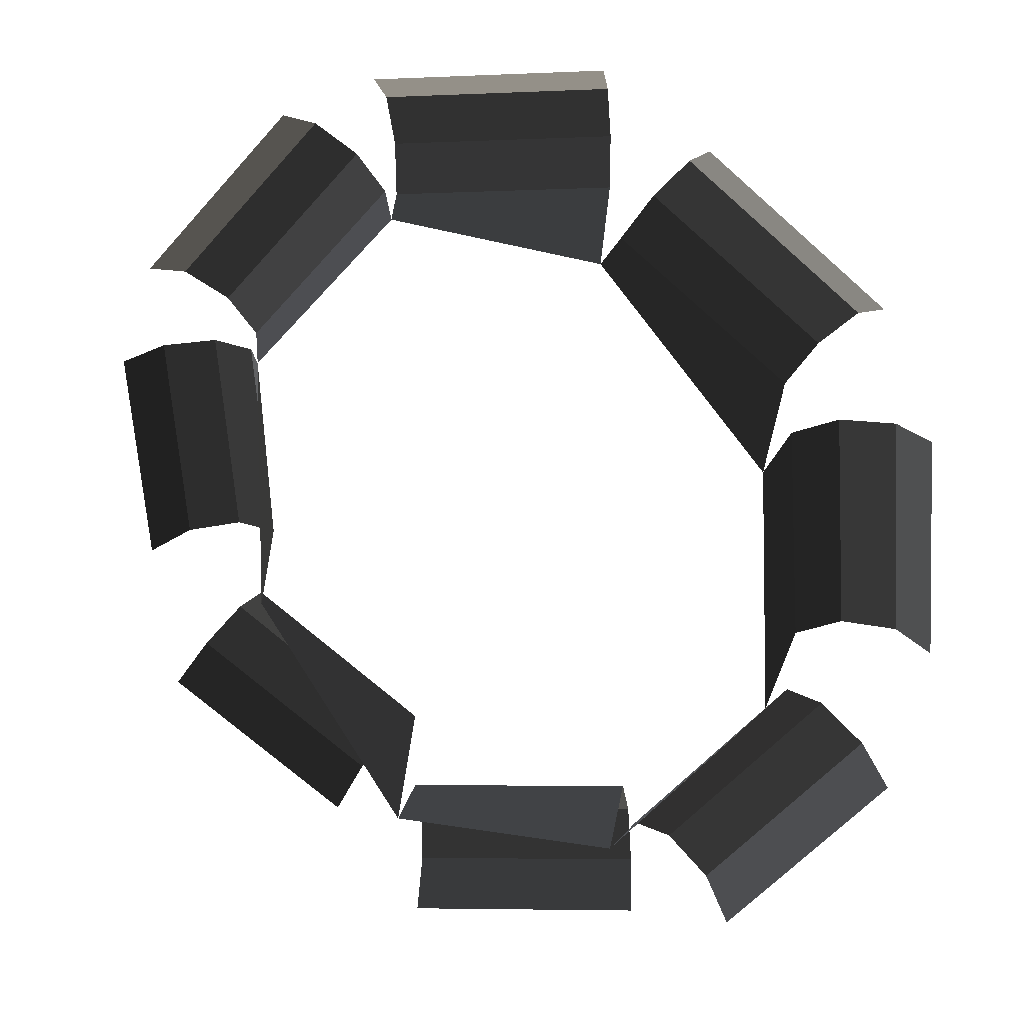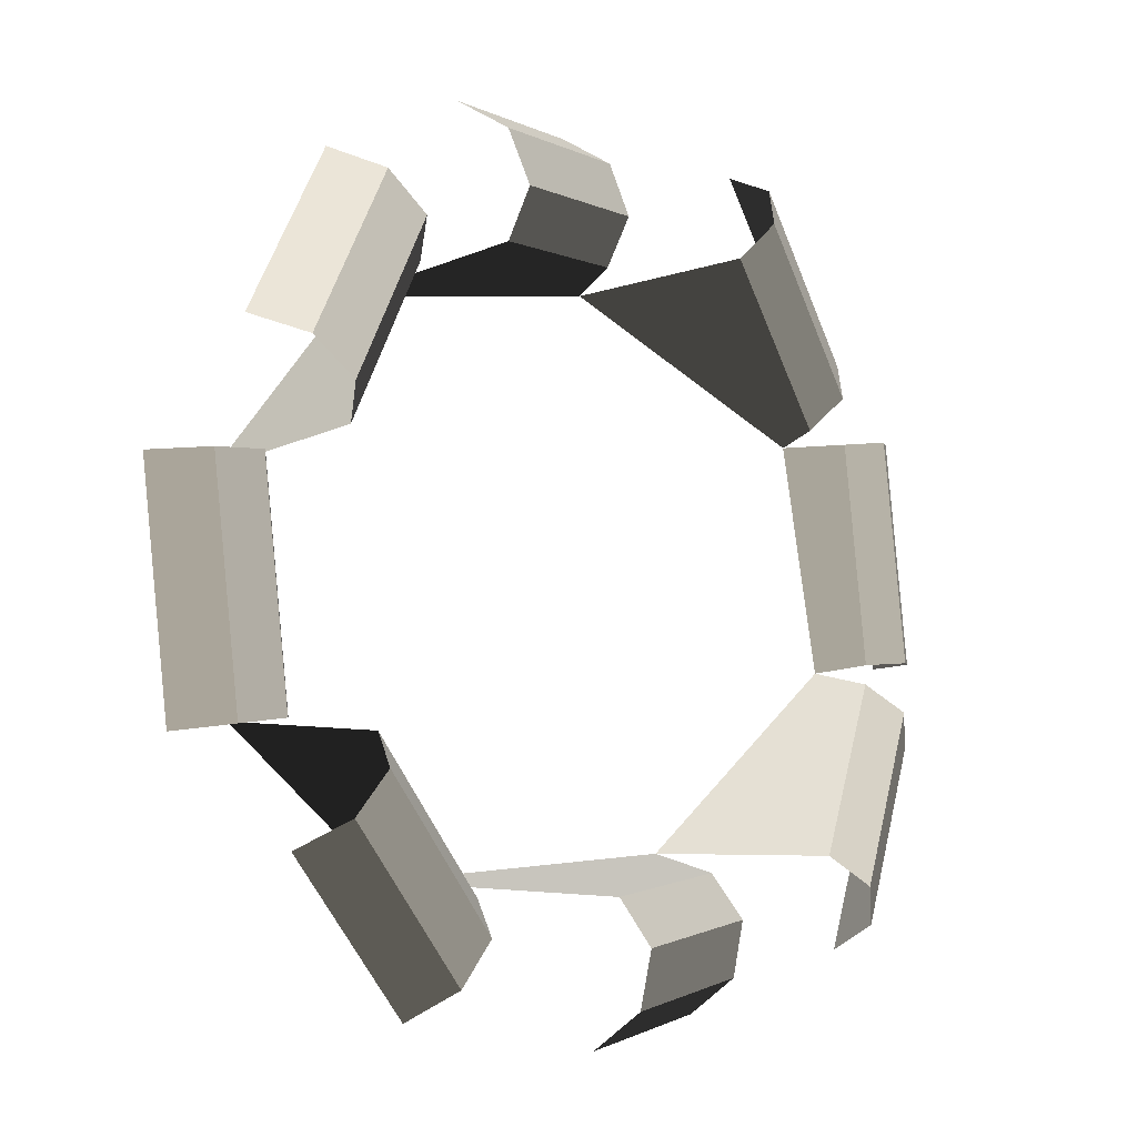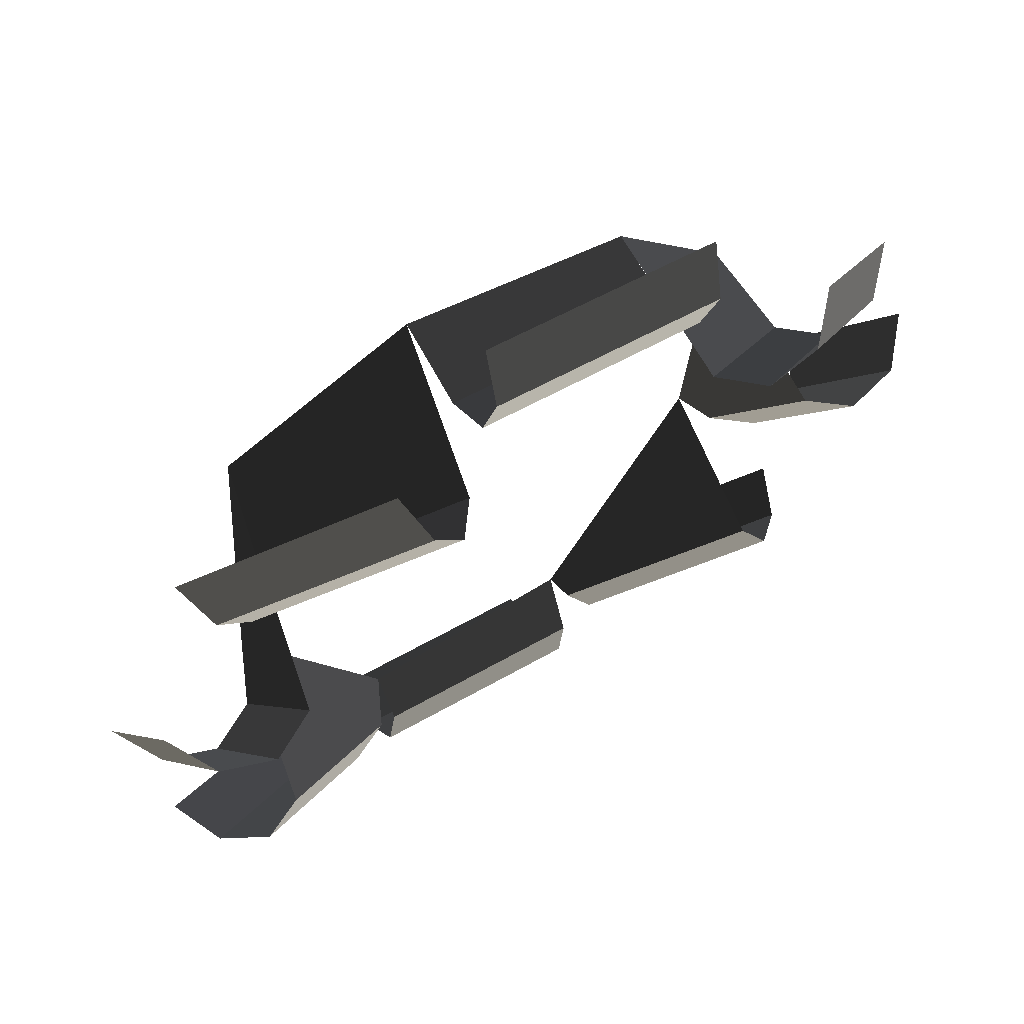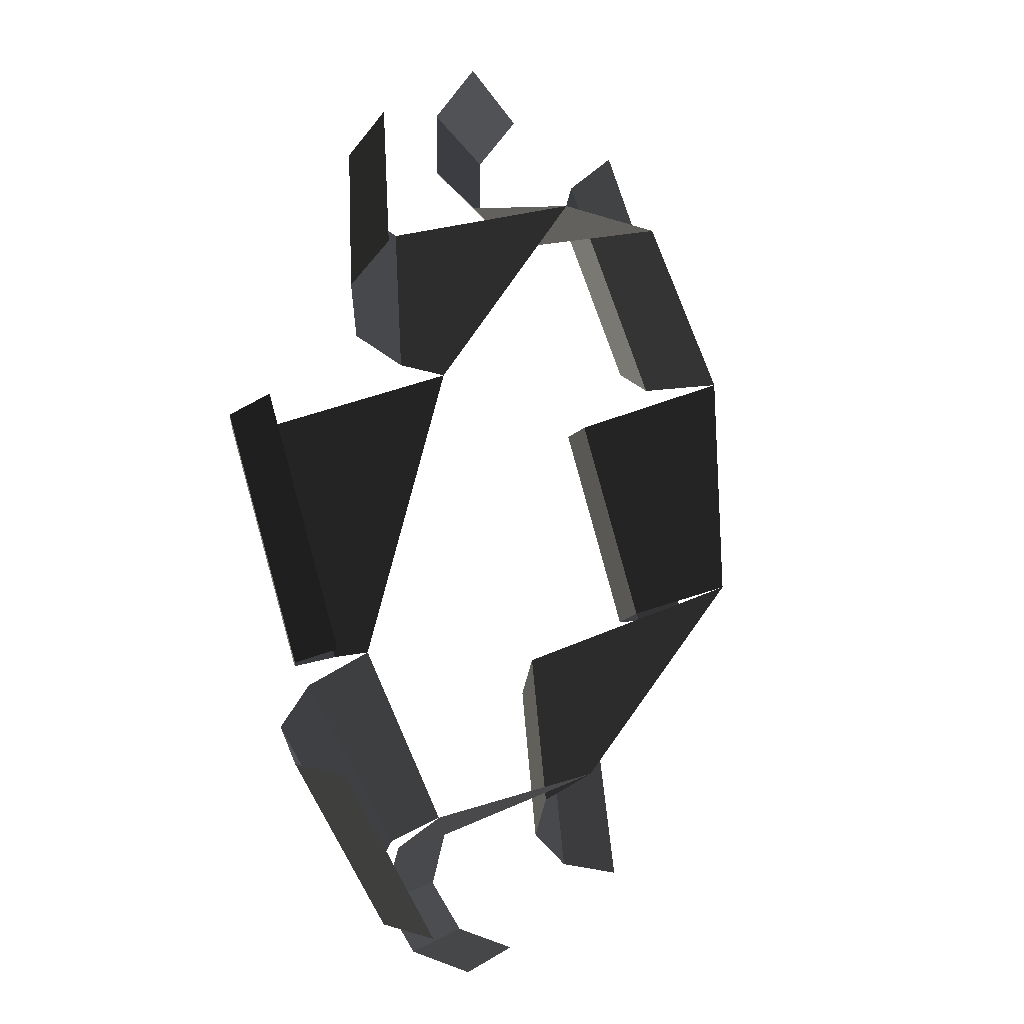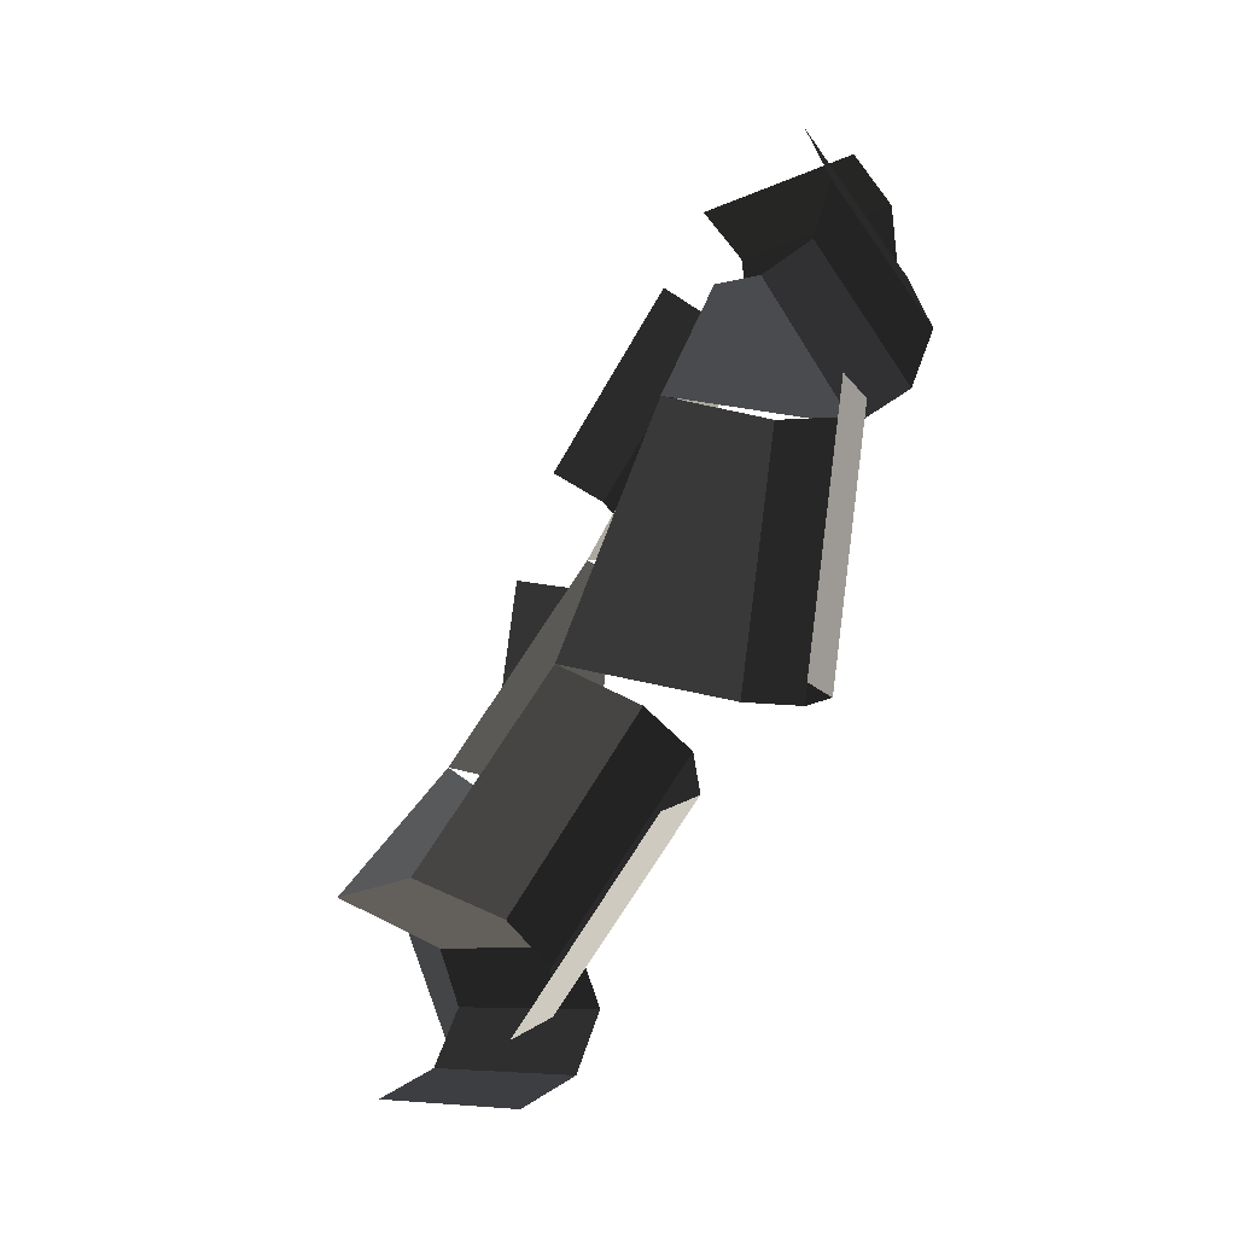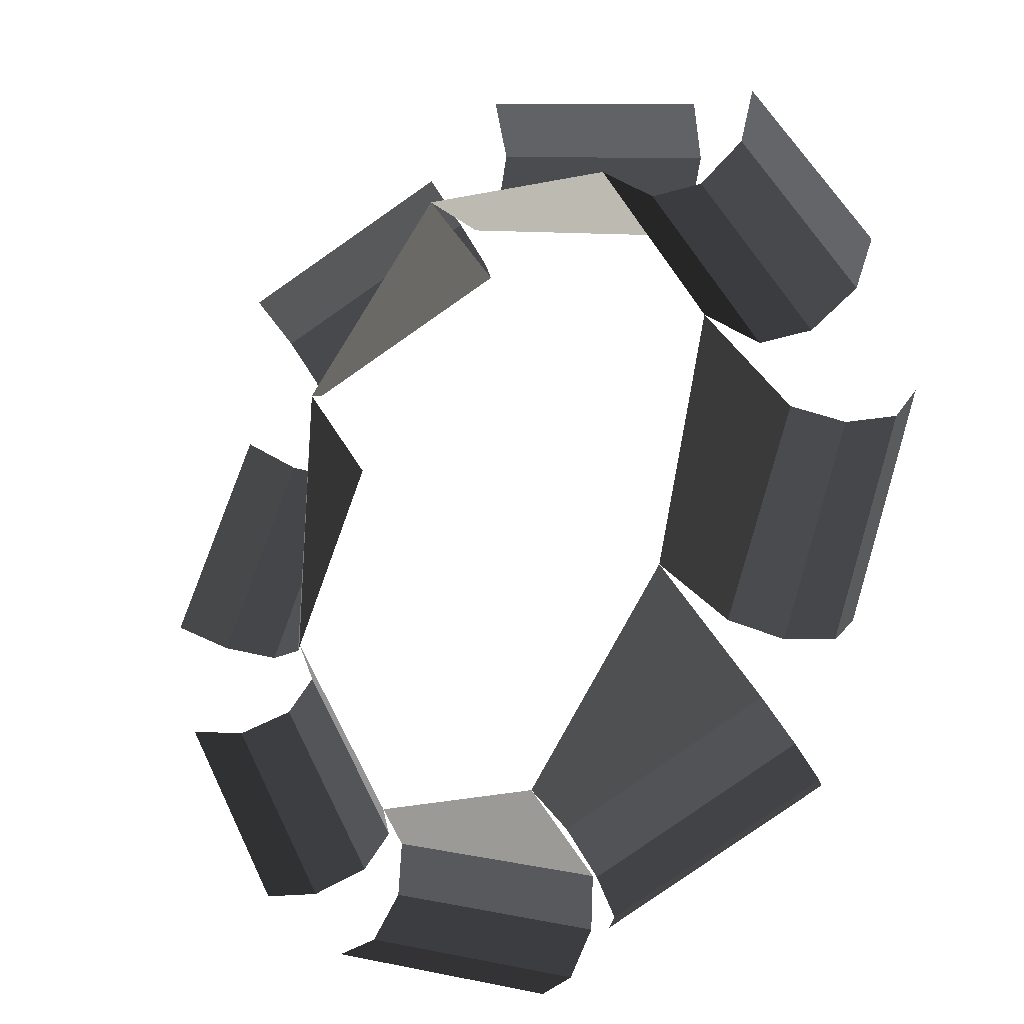
<metadata>
{"format":"obj","ext":"obj","renderer":"f3d","projection":"perspective","resolution":1024,"background":"white","views":[{"elev":38.5,"azim":155.7,"up":"+Z"},{"elev":-43.8,"azim":-98.9,"up":"+Z"},{"elev":30.4,"azim":-161.0,"up":"+Y"},{"elev":77.6,"azim":44.8,"up":"+Z"},{"elev":-0.8,"azim":-153.0,"up":"+Z"},{"elev":35.7,"azim":115.8,"up":"+Y"}]}
</metadata>
<code>
v 17.26 13.56 9.148
v 17.28 13.91 9.09
v 18.14 13.29 8.085
v 18.18 13.64 8.015
v 17.41 13.3 9.332
v 18.29 13.04 8.282
v 17.67 13.29 9.537
v 18.54 13.03 8.5
v 17.98 13.56 9.729
v 18.88 13.35 8.712
v 18.79 9.757 12.09
v 18.94 9.954 12.35
v 17.57 10.45 12.22
v 17.71 10.66 12.48
v 18.75 9.758 11.74
v 17.54 10.45 11.87
v 18.83 9.966 11.5
v 17.64 10.65 11.63
v 18.93 10.12 11.42
v 18.14 11.53 11.7
v 20.04 9.111 10.73
v 20.31 9.254 10.91
v 19.15 9.38 11.79
v 19.41 9.527 11.98
v 19.78 9.205 10.5
v 18.9 9.471 11.55
v 19.69 9.491 10.37
v 18.82 9.754 11.4
v 19.79 9.793 10.34
v 18.93 10.12 11.42
v 20.28 9.44 8.818
v 20.6 9.59 8.853
v 20.24 9.121 10.19
v 20.56 9.268 10.24
v 19.94 9.526 8.838
v 19.9 9.211 10.2
v 19.77 9.803 8.908
v 19.74 9.492 10.25
v 20.19 10.75 9.129
v 19.79 9.793 10.34
v 19.62 10.97 7.591
v 19.89 11.19 7.495
v 20.46 10.25 8.473
v 20.74 10.46 8.387
v 19.37 10.95 7.831
v 20.19 10.24 8.702
v 19.28 11.14 8.086
v 20.09 10.44 8.947
v 19.9 12.39 8.511
v 20.19 10.75 9.129
v 18.36 12.65 7.72
v 18.5 12.95 7.585
v 19.57 11.96 7.592
v 19.73 12.25 7.456
v 18.31 12.49 8.028
v 19.51 11.8 7.901
v 18.39 12.56 8.339
v 19.58 11.88 8.214
v 18.88 13.35 8.712
v 19.9 12.39 8.511
v 17.51 11.45 12.22
v 17.54 11.73 12.44
v 16.68 12.16 11.33
v 16.7 12.46 11.54
v 17.67 11.31 11.94
v 16.85 12.02 11.07
v 17.93 11.39 11.75
v 17.12 12.1 10.89
v 18.14 11.53 11.7
v 17.75 12.95 10.99
v 16.76 12.81 10.95
v 16.74 13.15 11.04
v 16.8 13.13 9.577
v 16.77 13.48 9.65
v 17.01 12.56 10.89
v 17.04 12.88 9.534
v 17.34 12.56 10.89
v 17.37 12.87 9.55
v 17.75 12.95 10.99
v 17.98 13.56 9.729
g Group_001
f 1 2 4 3
f 1 3 6 5
f 5 6 8 7
f 7 8 10 9
g Group_002
f 11 12 14 13
f 11 13 16 15
f 15 16 18 17
f 17 18 20 19
g Group_003
f 21 22 24 23
f 21 23 26 25
f 25 26 28 27
f 27 28 30 29
g Group_004
f 31 32 34 33
f 31 33 36 35
f 35 36 38 37
f 37 38 40 39
g Group_005
f 41 42 44 43
f 41 43 46 45
f 45 46 48 47
f 47 48 50 49
g Group_006
f 51 52 54 53
f 51 53 56 55
f 55 56 58 57
f 57 58 60 59
g Group_007
f 61 62 64 63
f 61 63 66 65
f 65 66 68 67
f 67 68 70 69
g Group_008
f 71 72 74 73
f 71 73 76 75
f 75 76 78 77
f 77 78 80 79

</code>
